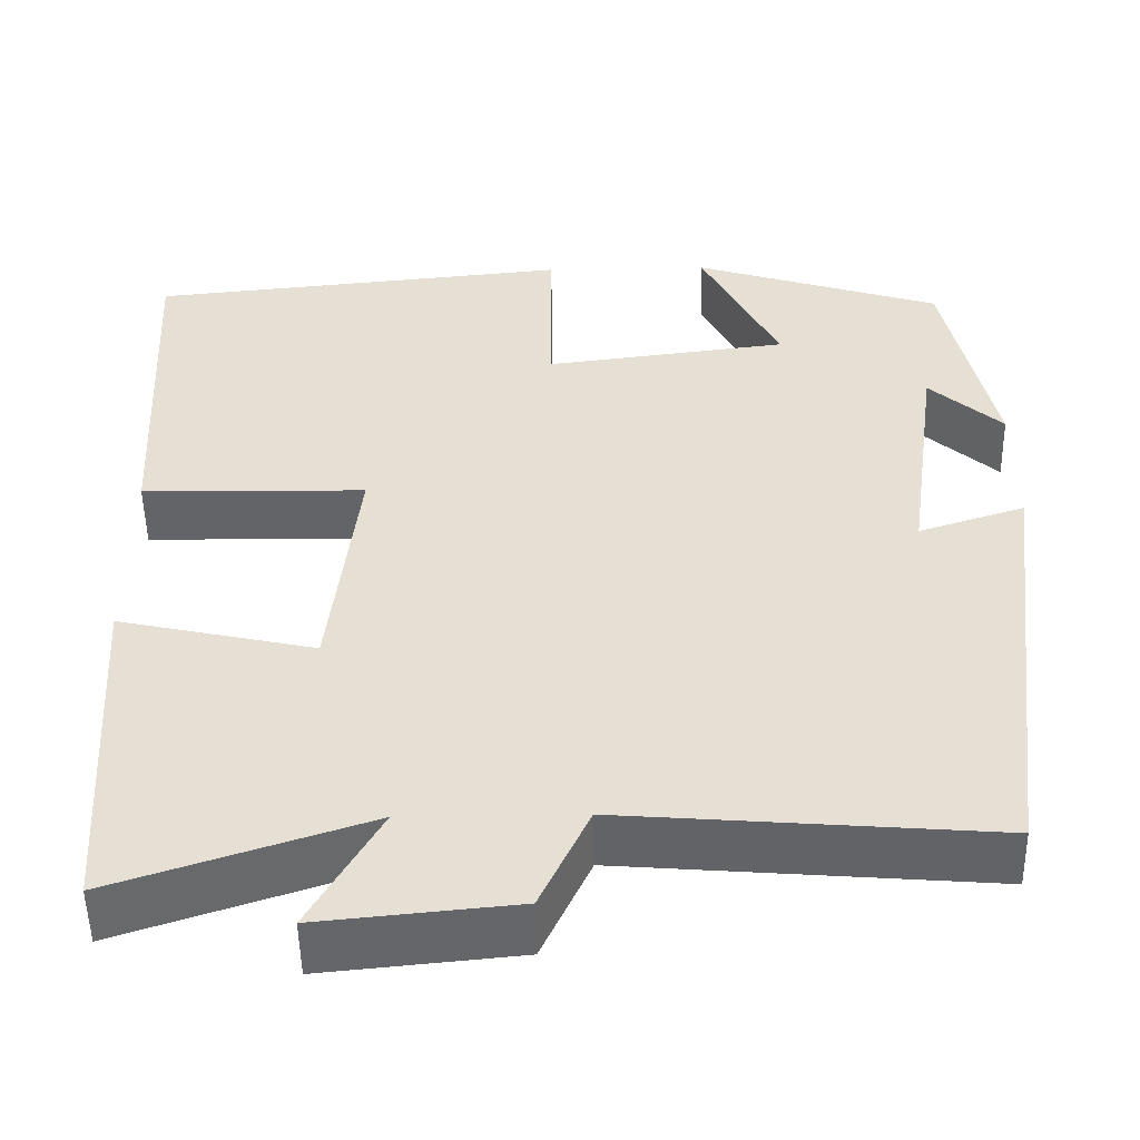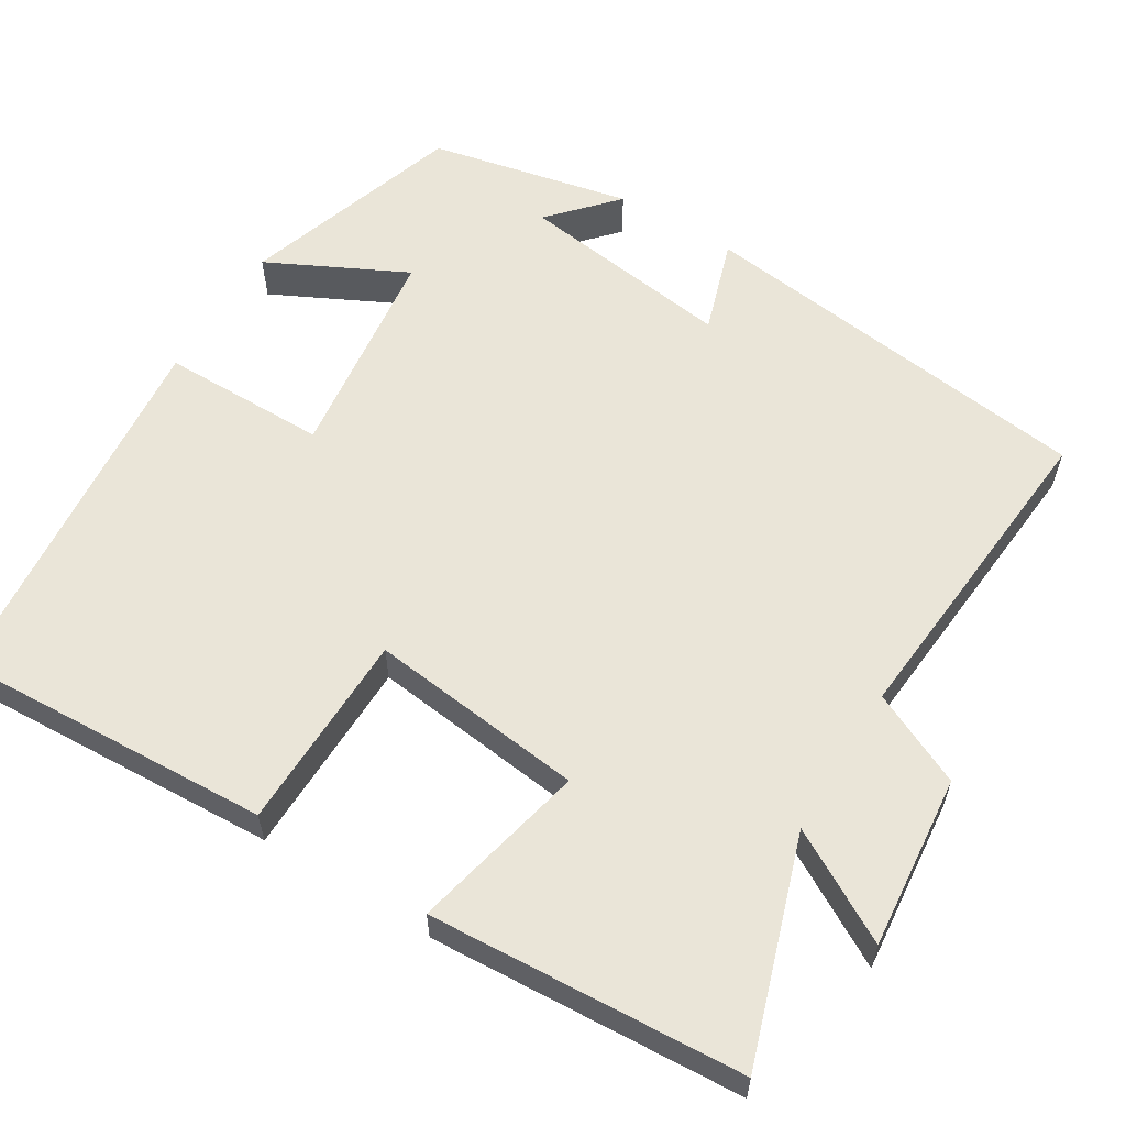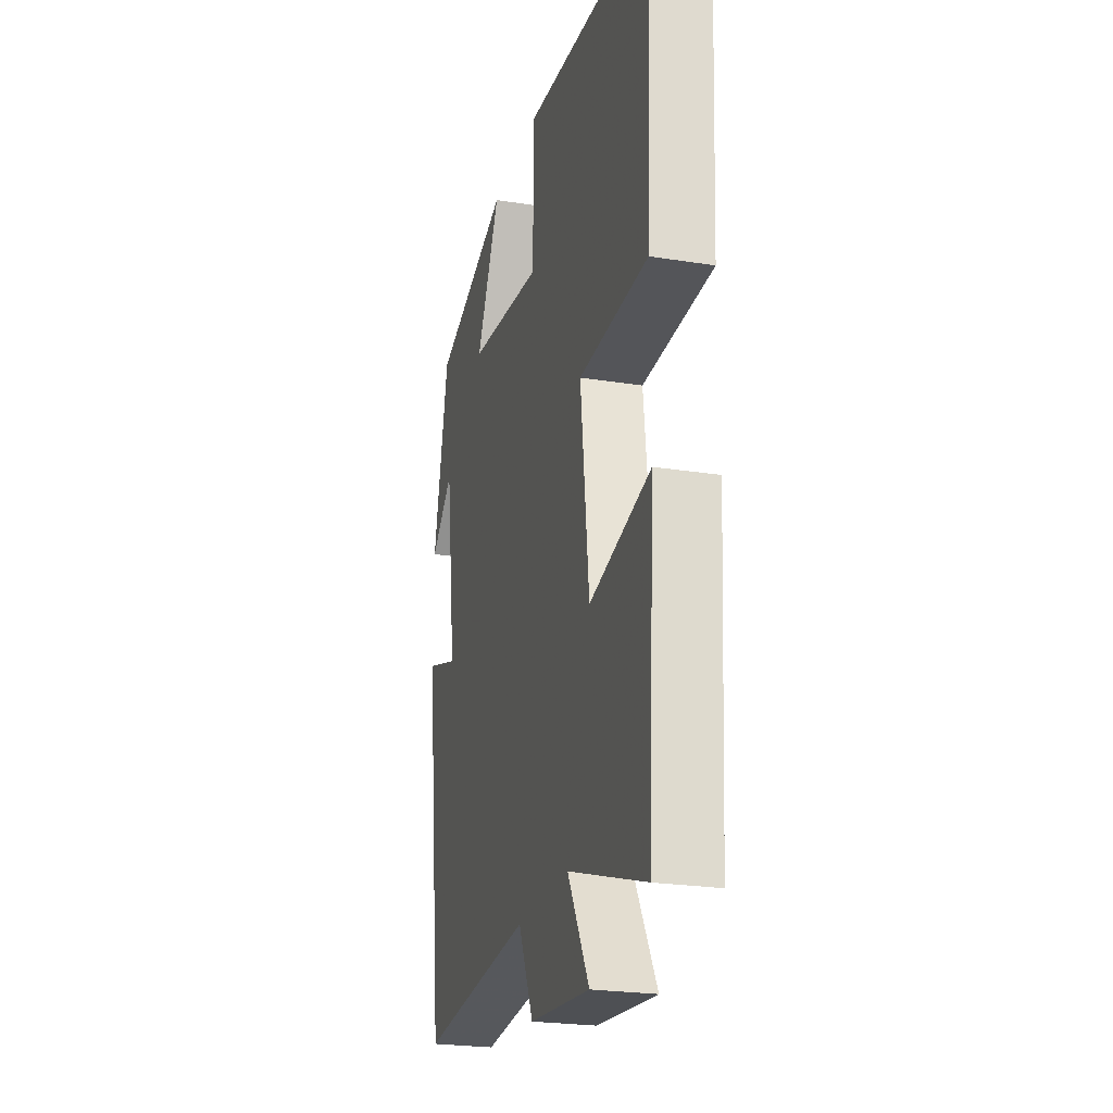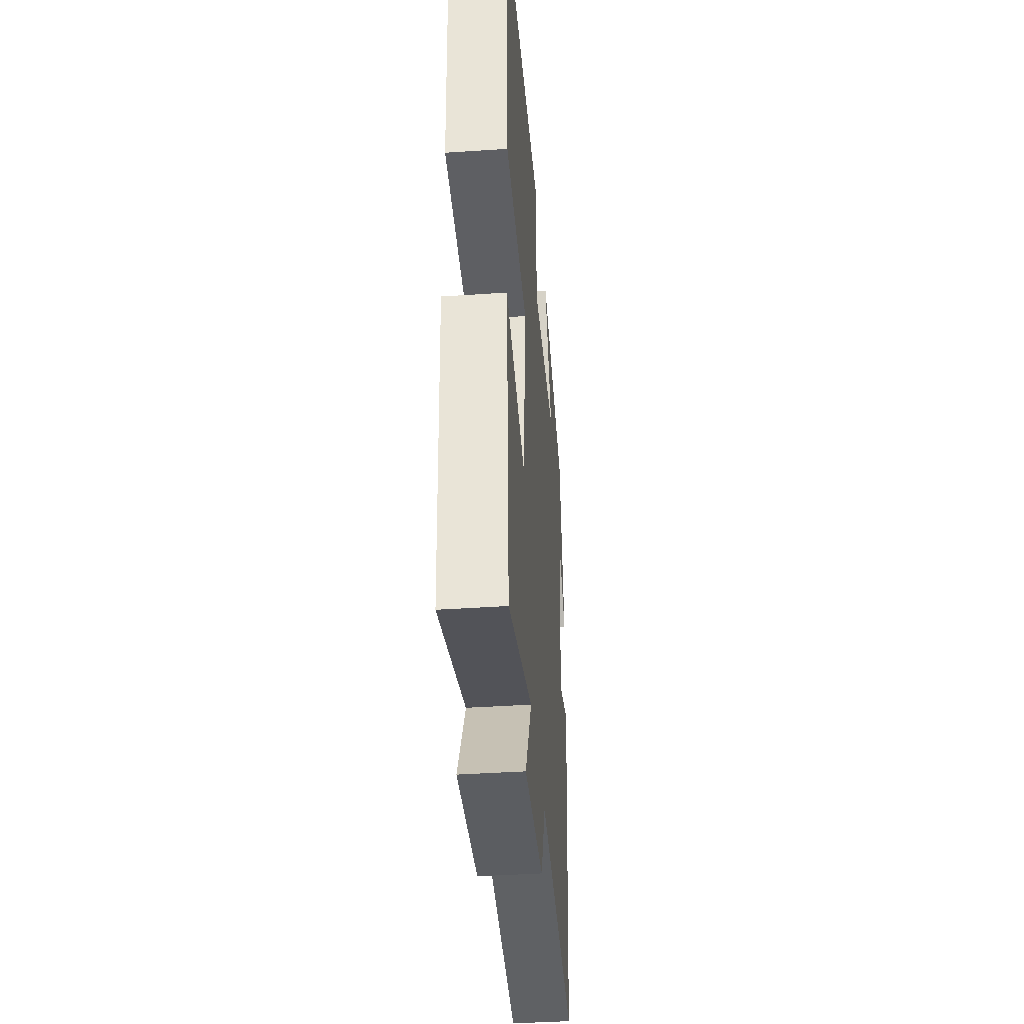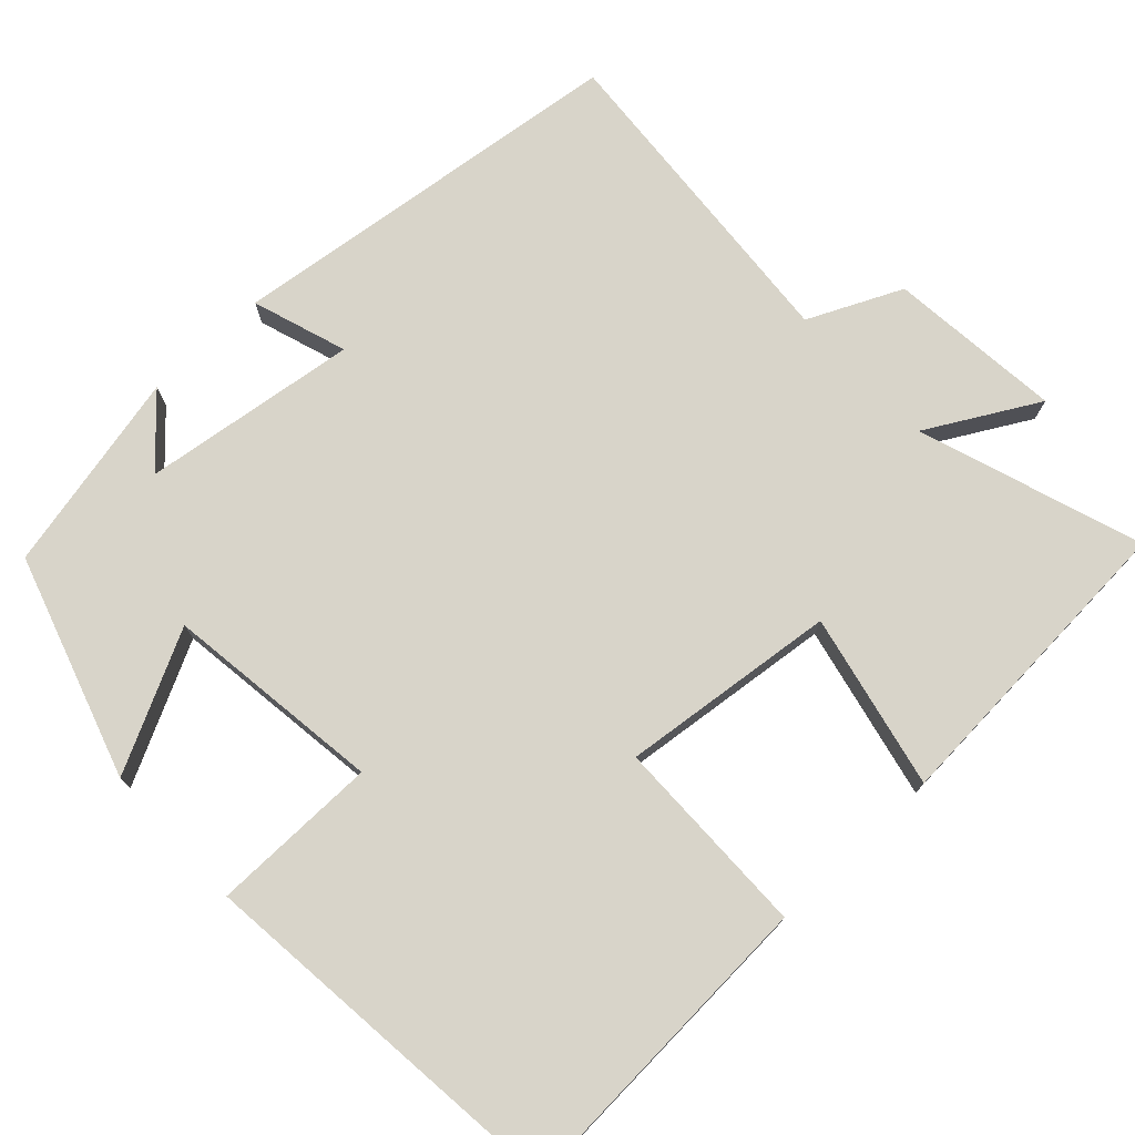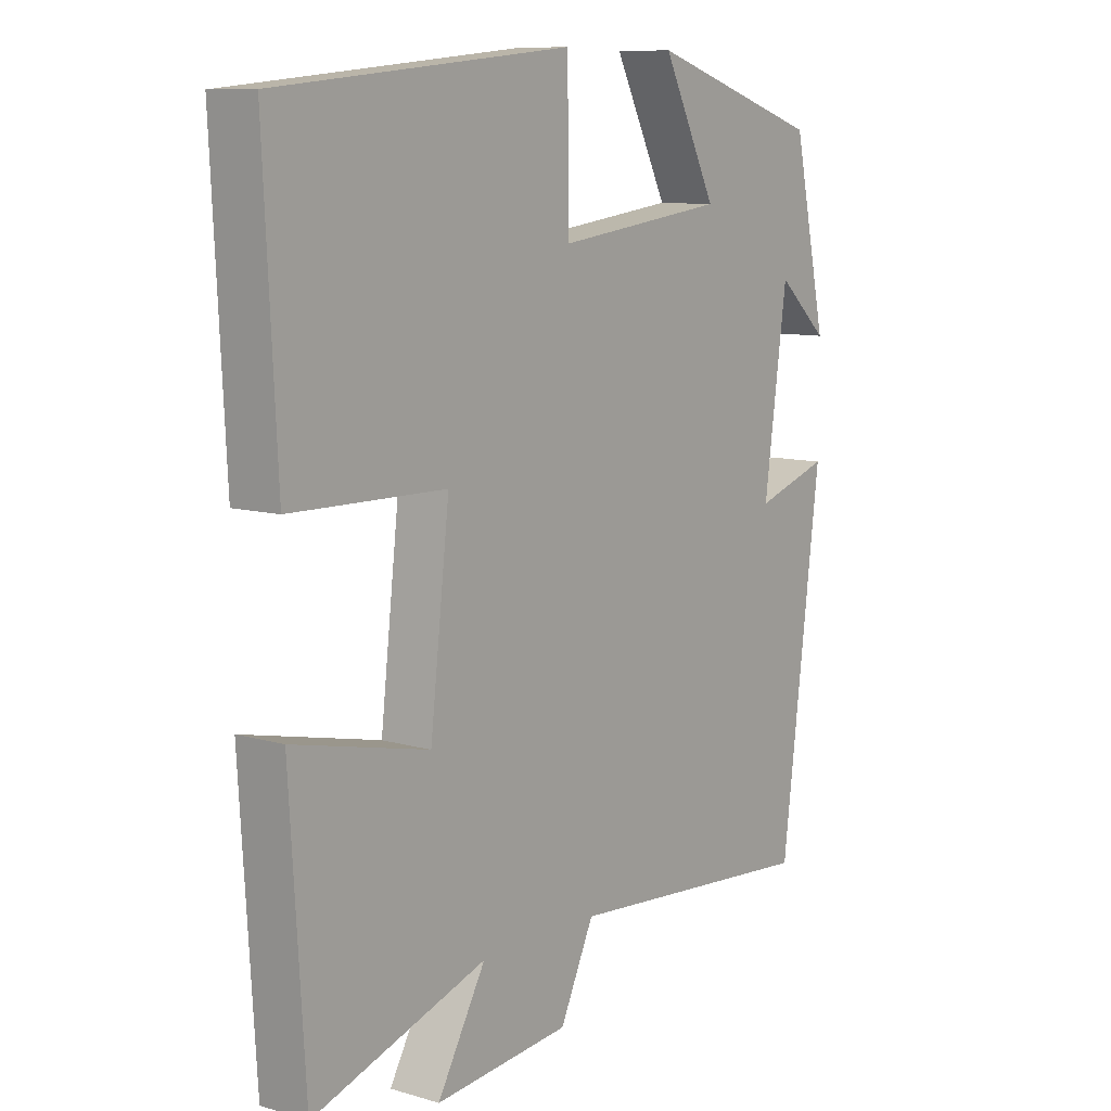
<metadata>
{"format":"obj","ext":"obj","renderer":"f3d","projection":"perspective","resolution":1024,"background":"white","views":[{"elev":-51.4,"azim":-179.0,"up":"+Z"},{"elev":59.2,"azim":121.6,"up":"+Y"},{"elev":-24.0,"azim":75.2,"up":"+Z"},{"elev":-41.1,"azim":94.7,"up":"+Z"},{"elev":75.3,"azim":46.8,"up":"+Y"},{"elev":9.7,"azim":127.4,"up":"+Z"}]}
</metadata>
<code>
v -0.435 0.07 -0.534
v -0.5 0.07 -0.014
v -0.378 0.07 -0.054
v -0.416 0.07 0.224
v -0.5 0.07 0.148
v -0.444 0.07 0.408
v -0.158 0.07 0.5
v -0.247 0.07 0.322
v 0.033 0.07 0.286
v 0.034 0.07 0.5
v 0.521 0.07 0.451
v 0.5 0.07 0.04
v 0.243 0.07 0.036
v 0.275 0.07 -0.242
v 0.5 0.07 -0.192
v 0.475 0.07 -0.596
v 0.187 0.07 -0.5
v 0.267 0.07 -0.642
v 0.043 0.07 -0.62
v -0.013 0.07 -0.5
v -0.435 0 -0.534
v -0.5 0 -0.014
v -0.378 0 -0.054
v -0.416 0 0.224
v -0.5 0 0.148
v -0.444 0 0.408
v -0.158 0 0.5
v -0.247 0 0.322
v 0.033 0 0.286
v 0.034 0 0.5
v 0.521 0 0.451
v 0.5 0 0.04
v 0.243 0 0.036
v 0.275 0 -0.242
v 0.5 0 -0.192
v 0.475 0 -0.596
v 0.187 0 -0.5
v 0.267 0 -0.642
v 0.043 0 -0.62
v -0.013 0 -0.5
f 17 18 19 20
f 14 15 16 17
f 13 14 17 20
f 10 11 12 13
f 9 10 13
f 8 9 13 20
f 6 7 8
f 4 5 6
f 4 6 8 20
f 20 1 2 3
f 3 4 20
f 40 39 38 37
f 37 36 35 34
f 40 37 34 33
f 33 32 31 30
f 33 30 29
f 40 33 29 28
f 28 27 26
f 26 25 24
f 40 28 26 24
f 23 22 21 40
f 40 24 23
f 1 21 22 2
f 2 22 23 3
f 3 23 24 4
f 4 24 25 5
f 5 25 26 6
f 6 26 27 7
f 7 27 28 8
f 8 28 29 9
f 9 29 30 10
f 10 30 31 11
f 11 31 32 12
f 12 32 33 13
f 13 33 34 14
f 14 34 35 15
f 15 35 36 16
f 16 36 37 17
f 17 37 38 18
f 18 38 39 19
f 19 39 40 20
f 20 40 21 1

</code>
